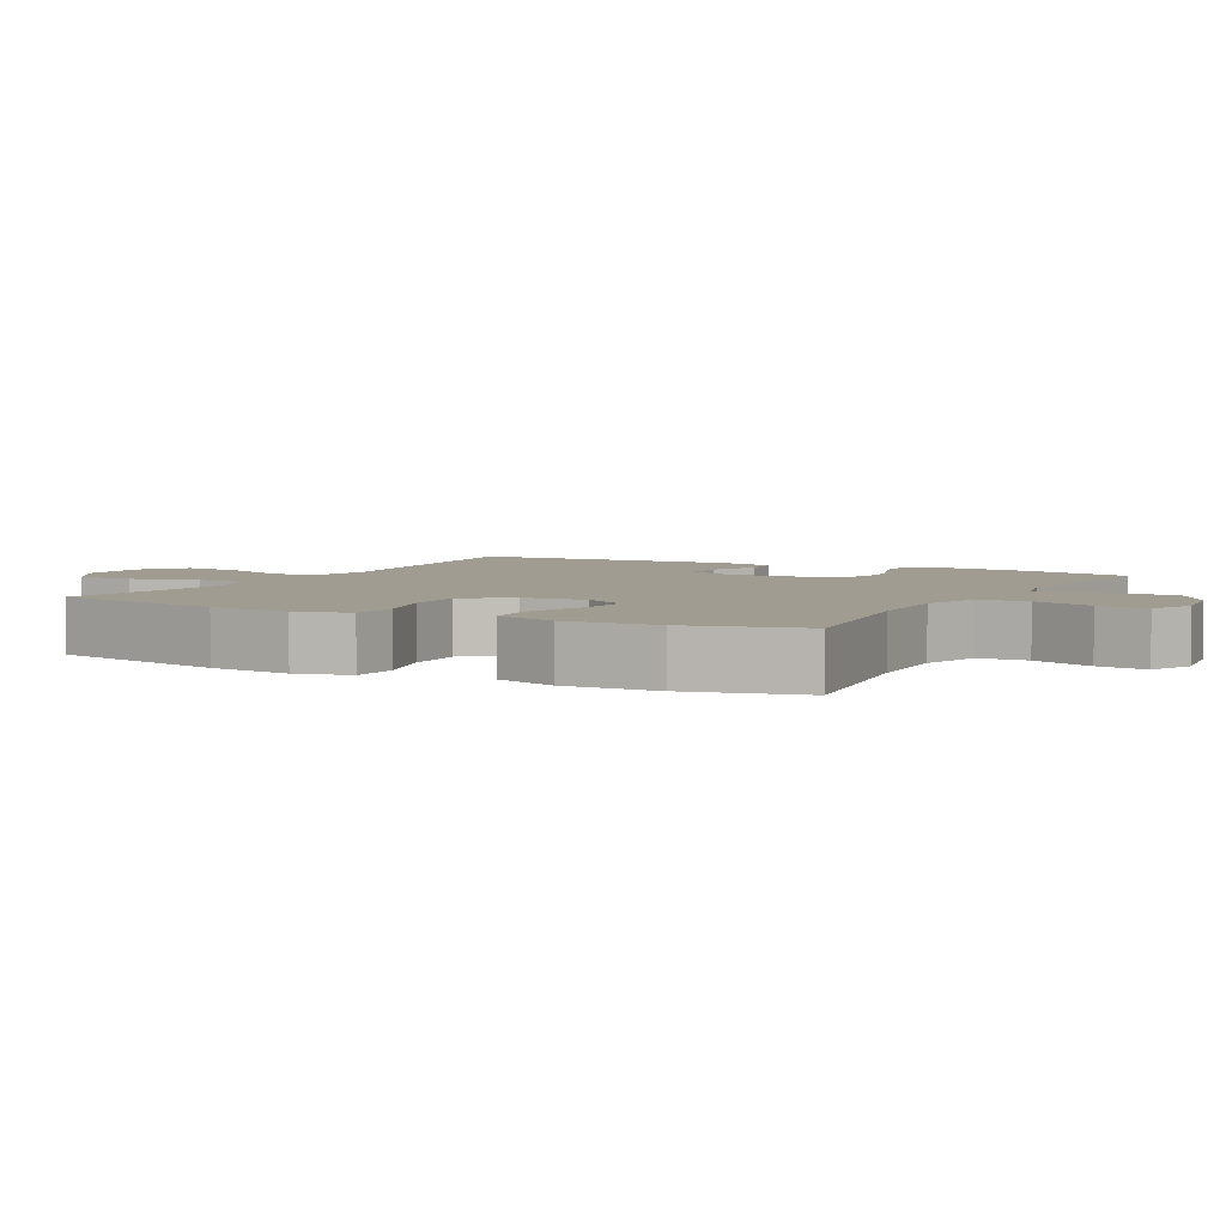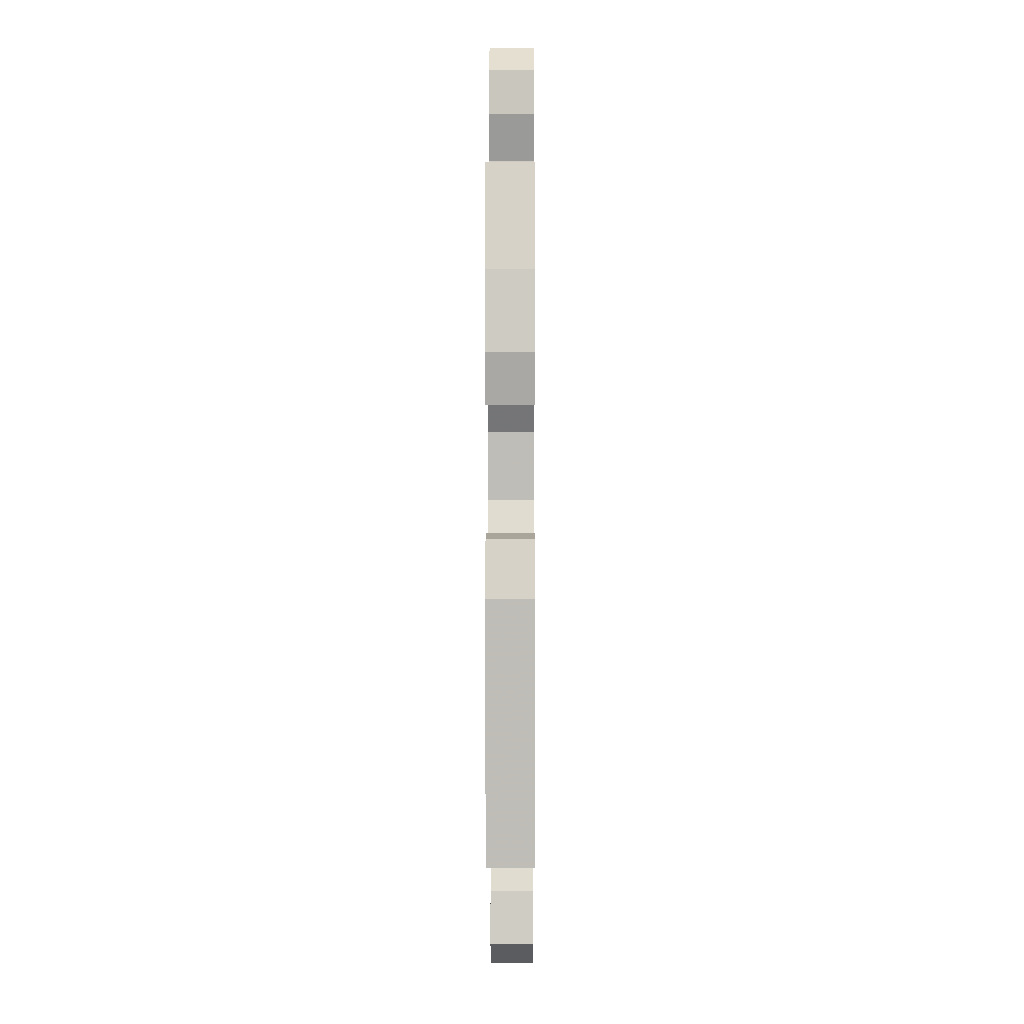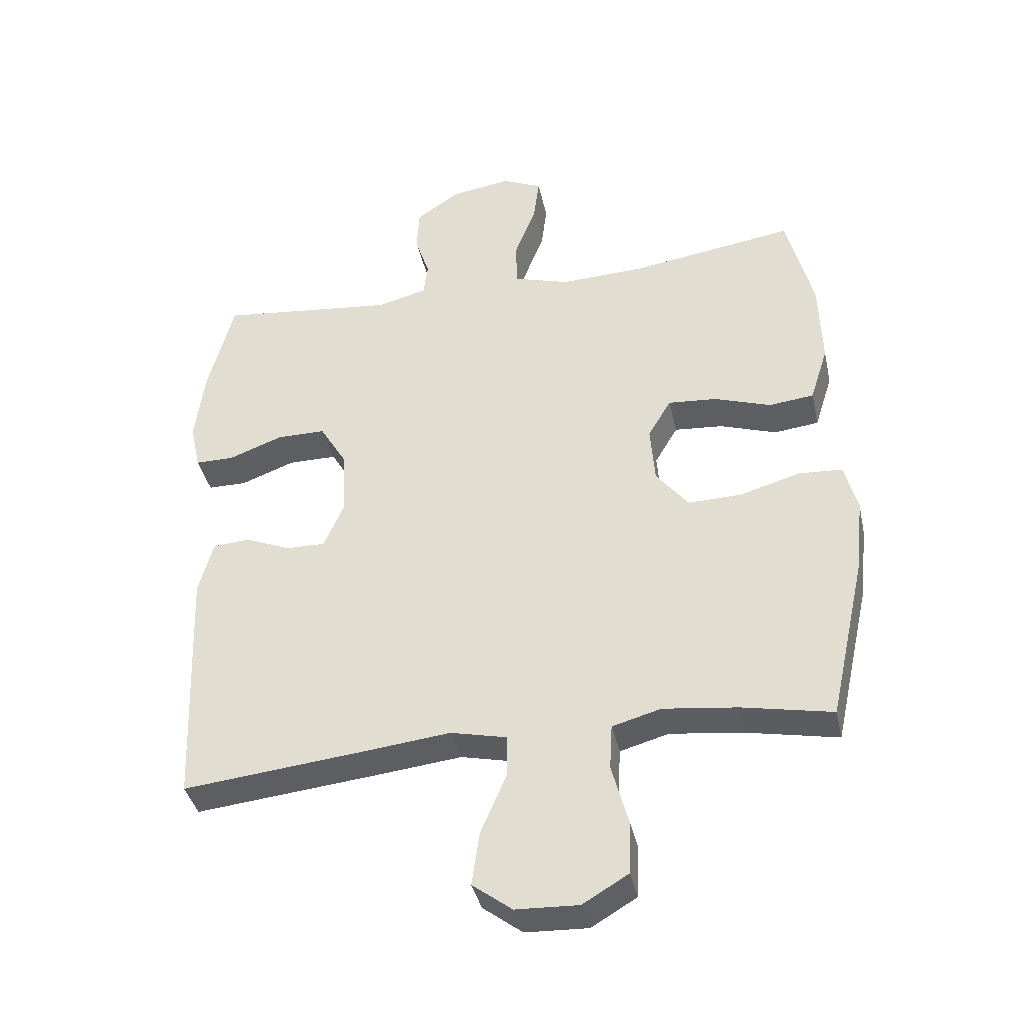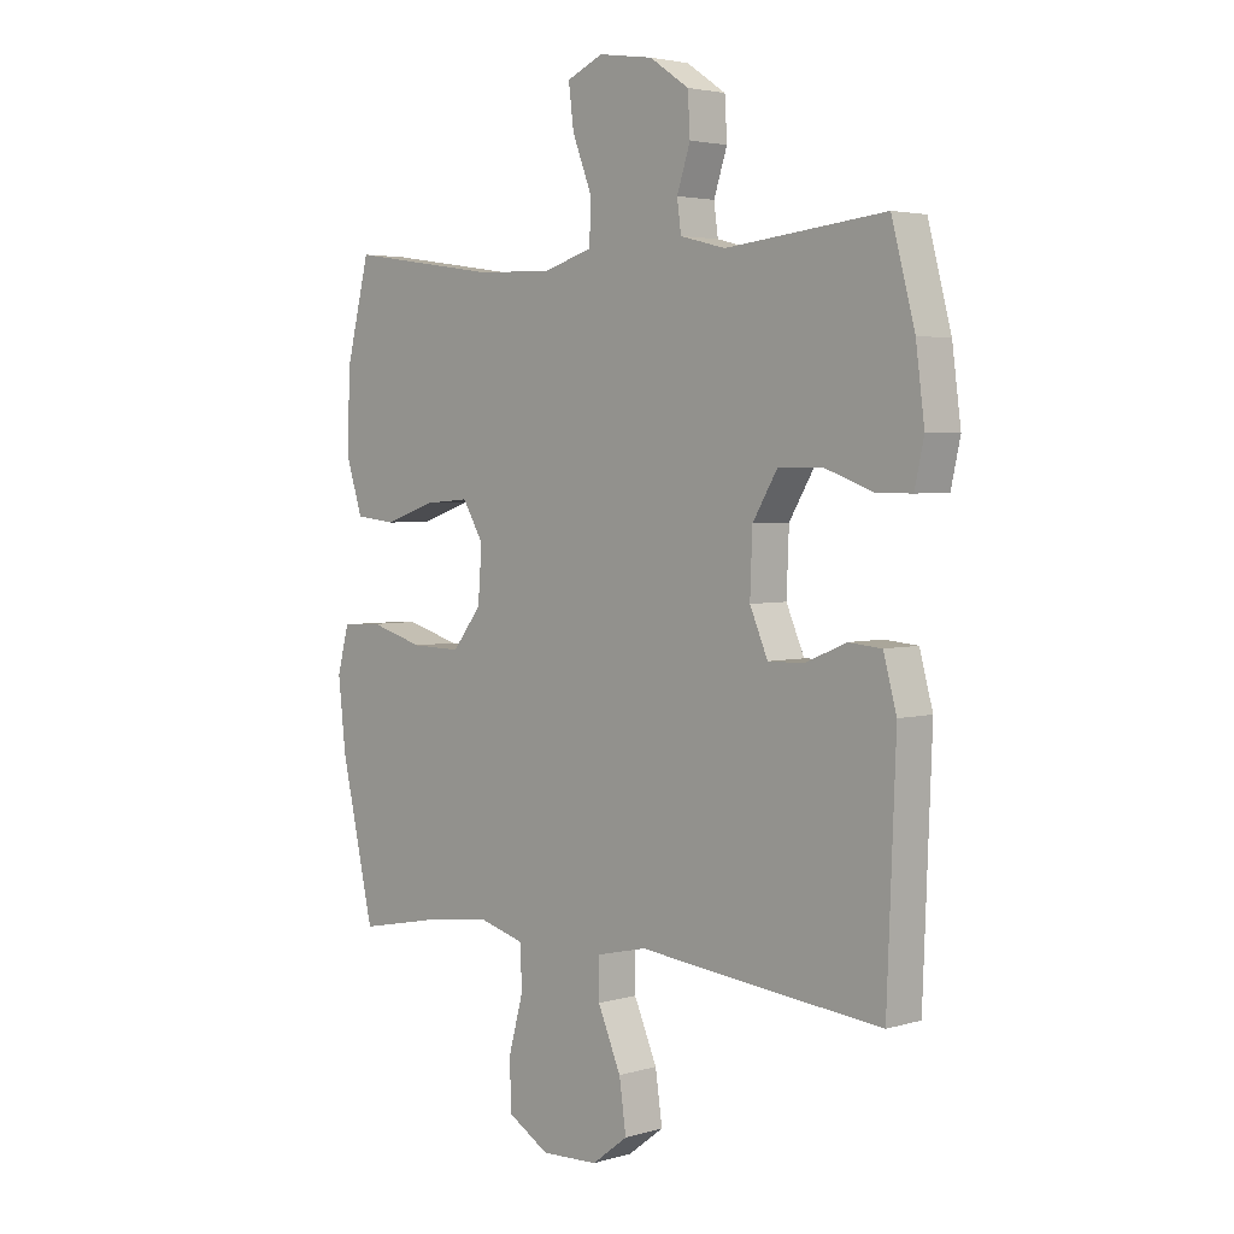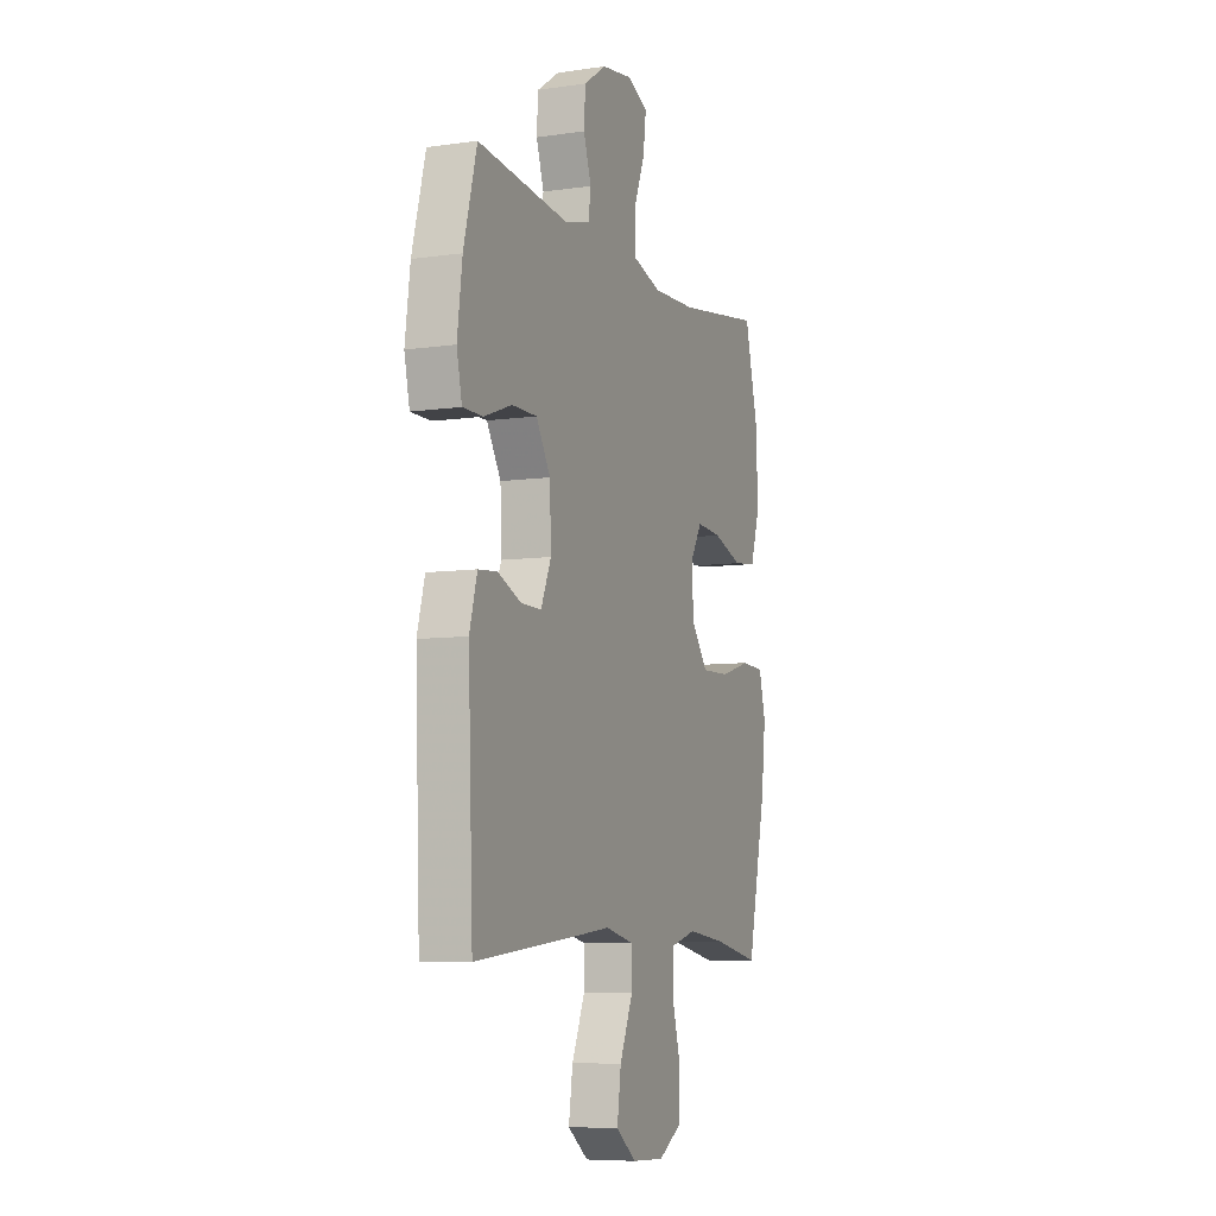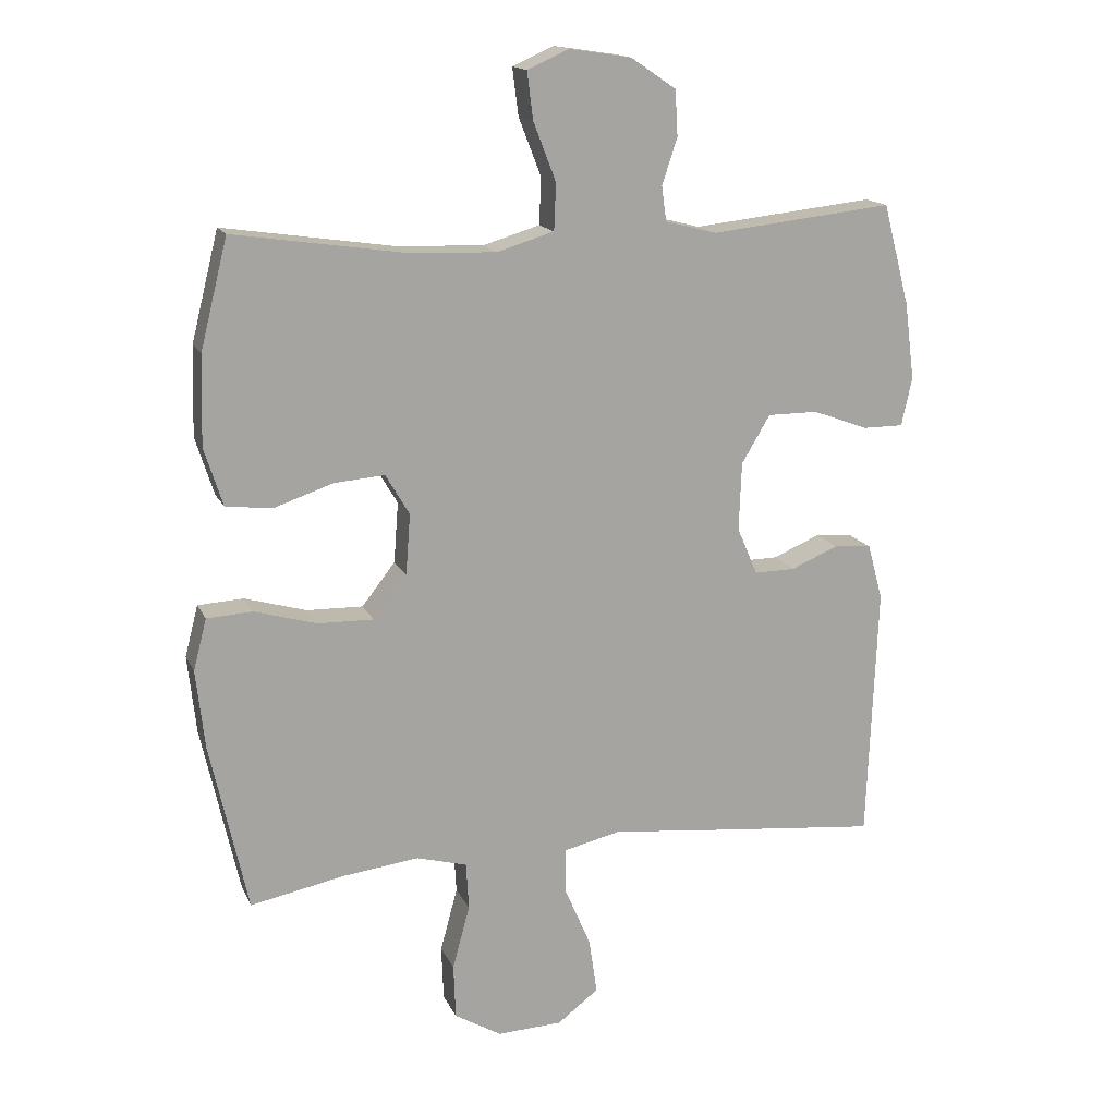
<metadata>
{"format":"obj","ext":"obj","renderer":"f3d","projection":"perspective","resolution":1024,"background":"white","views":[{"elev":4.3,"azim":-61.7,"up":"+Y"},{"elev":2.6,"azim":90.3,"up":"+Z"},{"elev":-38.6,"azim":-167.7,"up":"+Z"},{"elev":3.5,"azim":45.5,"up":"+Z"},{"elev":-7.5,"azim":112.3,"up":"+Z"},{"elev":15.6,"azim":-18.2,"up":"+Z"}]}
</metadata>
<code>
v 0.5 0.07 0.5
v 0.54 0.07 0.348
v 0.555 0.07 0.232
v 0.539 0.07 0.159
v 0.478 0.07 0.159
v 0.394 0.07 0.19
v 0.318 0.07 0.19
v 0.275 0.07 0.118
v 0.271 0.07 0.015
v 0.302 0.07 -0.057
v 0.364 0.07 -0.056
v 0.435 0.07 -0.026
v 0.492 0.07 -0.031
v 0.515 0.07 -0.115
v 0.5 0.07 -0.5
v 0.217 0.07 -0.471
v 0.08 0.07 -0.456
v -0.007 0.07 -0.476
v -0.007 0.07 -0.543
v 0.033 0.07 -0.636
v 0.045 0.07 -0.72
v -0.017 0.07 -0.767
v -0.115 0.07 -0.771
v -0.186 0.07 -0.729
v -0.189 0.07 -0.646
v -0.163 0.07 -0.55
v -0.167 0.07 -0.479
v -0.243 0.07 -0.458
v -0.359 0.07 -0.472
v -0.5 0.07 -0.5
v -0.557 0.07 -0.244
v -0.57 0.07 -0.126
v -0.55 0.07 -0.049
v -0.481 0.07 -0.045
v -0.388 0.07 -0.072
v -0.303 0.07 -0.074
v -0.253 0.07 -0.01
v -0.246 0.07 0.081
v -0.282 0.07 0.142
v -0.358 0.07 0.136
v -0.447 0.07 0.106
v -0.517 0.07 0.114
v -0.545 0.07 0.202
v -0.541 0.07 0.336
v -0.5 0.07 0.5
v -0.243 0.07 0.462
v -0.111 0.07 0.457
v -0.025 0.07 0.483
v -0.022 0.07 0.553
v -0.056 0.07 0.641
v -0.065 0.07 0.712
v -0.003 0.07 0.74
v 0.091 0.07 0.726
v 0.159 0.07 0.68
v 0.163 0.07 0.612
v 0.14 0.07 0.542
v 0.147 0.07 0.49
v 0.225 0.07 0.47
v 0.5 0 0.5
v 0.54 0 0.348
v 0.555 0 0.232
v 0.539 0 0.159
v 0.478 0 0.159
v 0.394 0 0.19
v 0.318 0 0.19
v 0.275 0 0.118
v 0.271 0 0.015
v 0.302 0 -0.057
v 0.364 0 -0.056
v 0.435 0 -0.026
v 0.492 0 -0.031
v 0.515 0 -0.115
v 0.5 0 -0.5
v 0.217 0 -0.471
v 0.08 0 -0.456
v -0.007 0 -0.476
v -0.007 0 -0.543
v 0.033 0 -0.636
v 0.045 0 -0.72
v -0.017 0 -0.767
v -0.115 0 -0.771
v -0.186 0 -0.729
v -0.189 0 -0.646
v -0.163 0 -0.55
v -0.167 0 -0.479
v -0.243 0 -0.458
v -0.359 0 -0.472
v -0.5 0 -0.5
v -0.557 0 -0.244
v -0.57 0 -0.126
v -0.55 0 -0.049
v -0.481 0 -0.045
v -0.388 0 -0.072
v -0.303 0 -0.074
v -0.253 0 -0.01
v -0.246 0 0.081
v -0.282 0 0.142
v -0.358 0 0.136
v -0.447 0 0.106
v -0.517 0 0.114
v -0.545 0 0.202
v -0.541 0 0.336
v -0.5 0 0.5
v -0.243 0 0.462
v -0.111 0 0.457
v -0.025 0 0.483
v -0.022 0 0.553
v -0.056 0 0.641
v -0.065 0 0.712
v -0.003 0 0.74
v 0.091 0 0.726
v 0.159 0 0.68
v 0.163 0 0.612
v 0.14 0 0.542
v 0.147 0 0.49
v 0.225 0 0.47
f 53 54 55 56
f 53 56 57
f 52 53 57
f 49 50 51 52
f 48 49 52 57
f 47 48 57 58
f 43 44 45 46
f 43 46 47
f 40 41 42 43
f 39 40 43 47
f 38 39 47 58
f 32 33 34 35
f 32 35 36
f 29 30 31 32
f 28 29 32 36
f 27 28 36 37
f 23 24 25 26
f 23 26 27
f 22 23 27
f 19 20 21 22
f 18 19 22 27
f 17 18 27 37
f 11 12 13 14
f 10 11 14 15
f 3 4 5 6
f 3 6 7
f 2 3 7
f 1 2 7
f 58 1 7 8
f 10 15 16 17
f 9 10 17 37
f 37 38 58
f 8 9 37 58
f 114 113 112 111
f 115 114 111
f 115 111 110
f 110 109 108 107
f 115 110 107 106
f 116 115 106 105
f 104 103 102 101
f 105 104 101
f 101 100 99 98
f 105 101 98 97
f 116 105 97 96
f 93 92 91 90
f 94 93 90
f 90 89 88 87
f 94 90 87 86
f 95 94 86 85
f 84 83 82 81
f 85 84 81
f 85 81 80
f 80 79 78 77
f 85 80 77 76
f 95 85 76 75
f 72 71 70 69
f 73 72 69 68
f 64 63 62 61
f 65 64 61
f 65 61 60
f 65 60 59
f 66 65 59 116
f 75 74 73 68
f 95 75 68 67
f 116 96 95
f 116 95 67 66
f 1 59 60 2
f 2 60 61 3
f 3 61 62 4
f 4 62 63 5
f 5 63 64 6
f 6 64 65 7
f 7 65 66 8
f 8 66 67 9
f 9 67 68 10
f 10 68 69 11
f 11 69 70 12
f 12 70 71 13
f 13 71 72 14
f 14 72 73 15
f 15 73 74 16
f 16 74 75 17
f 17 75 76 18
f 18 76 77 19
f 19 77 78 20
f 20 78 79 21
f 21 79 80 22
f 22 80 81 23
f 23 81 82 24
f 24 82 83 25
f 25 83 84 26
f 26 84 85 27
f 27 85 86 28
f 28 86 87 29
f 29 87 88 30
f 30 88 89 31
f 31 89 90 32
f 32 90 91 33
f 33 91 92 34
f 34 92 93 35
f 35 93 94 36
f 36 94 95 37
f 37 95 96 38
f 38 96 97 39
f 39 97 98 40
f 40 98 99 41
f 41 99 100 42
f 42 100 101 43
f 43 101 102 44
f 44 102 103 45
f 45 103 104 46
f 46 104 105 47
f 47 105 106 48
f 48 106 107 49
f 49 107 108 50
f 50 108 109 51
f 51 109 110 52
f 52 110 111 53
f 53 111 112 54
f 54 112 113 55
f 55 113 114 56
f 56 114 115 57
f 57 115 116 58
f 58 116 59 1

</code>
